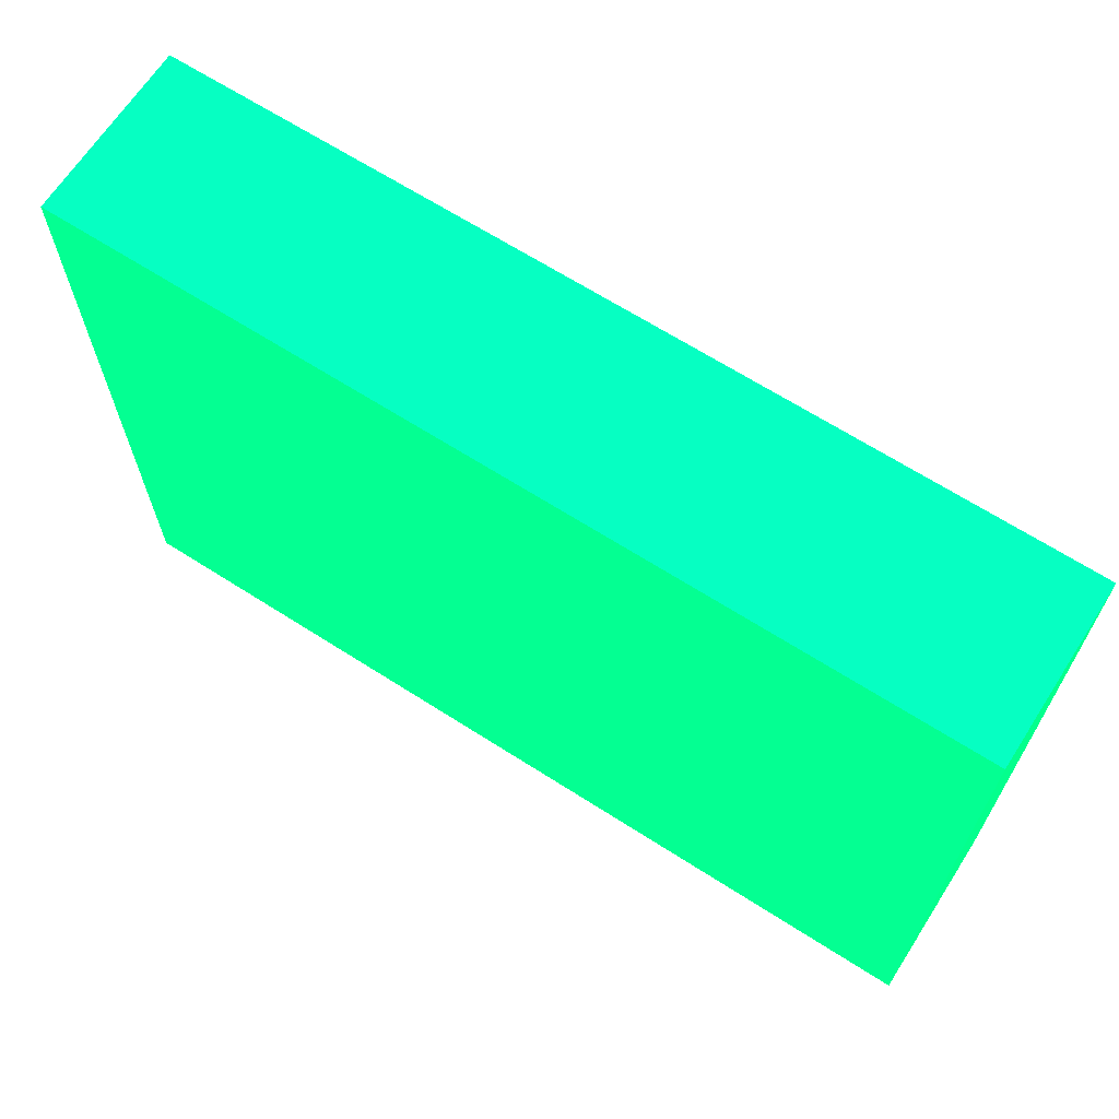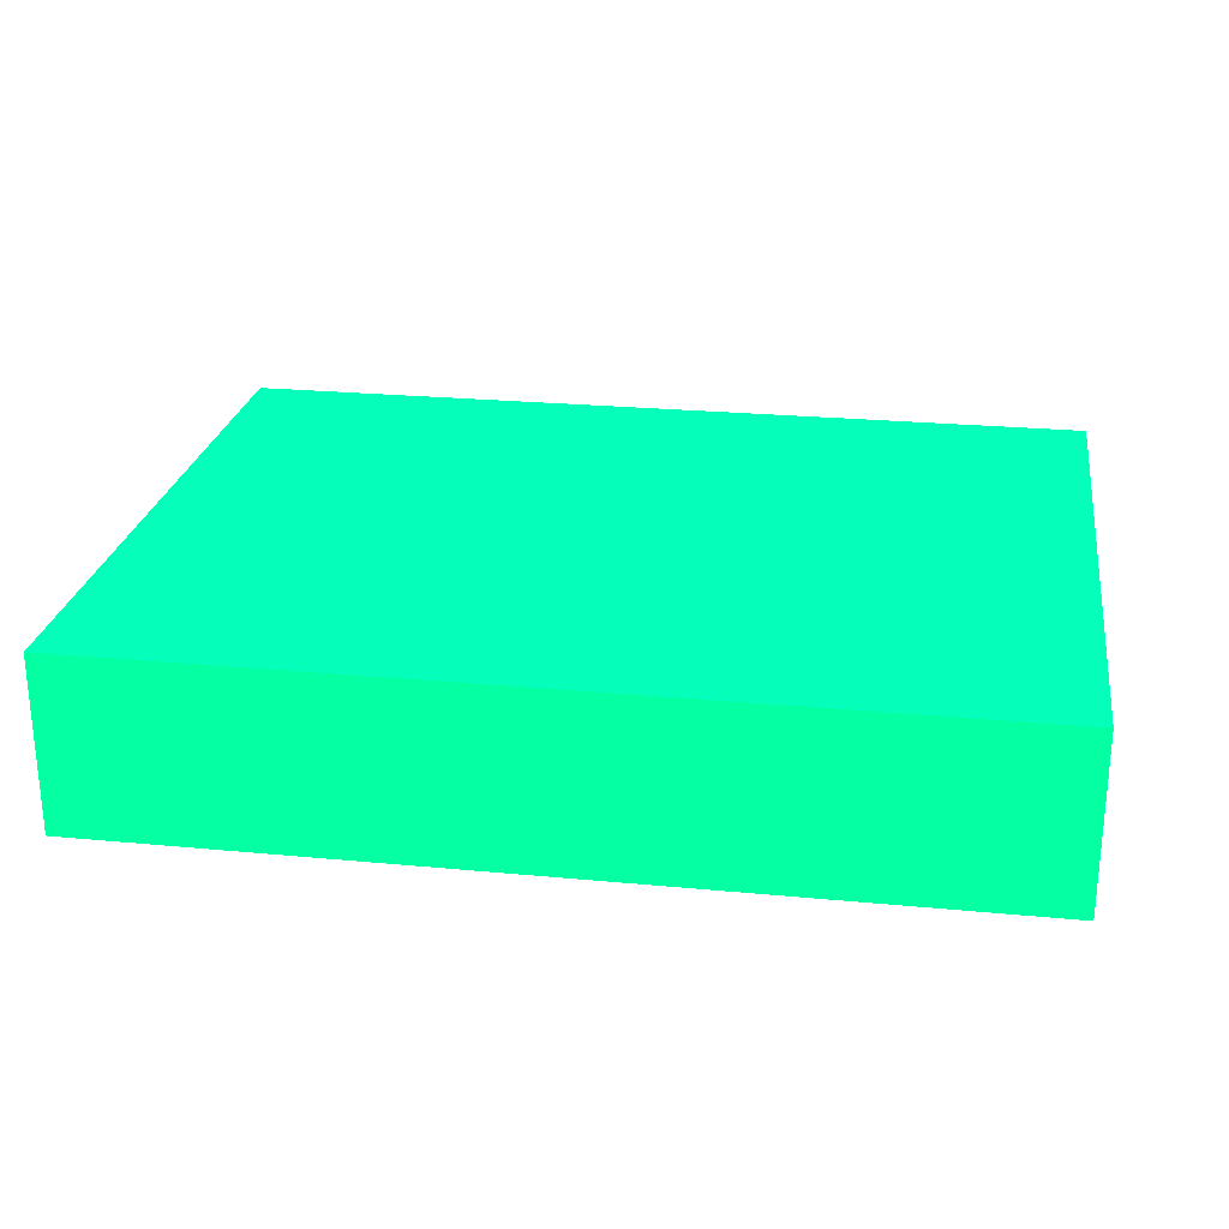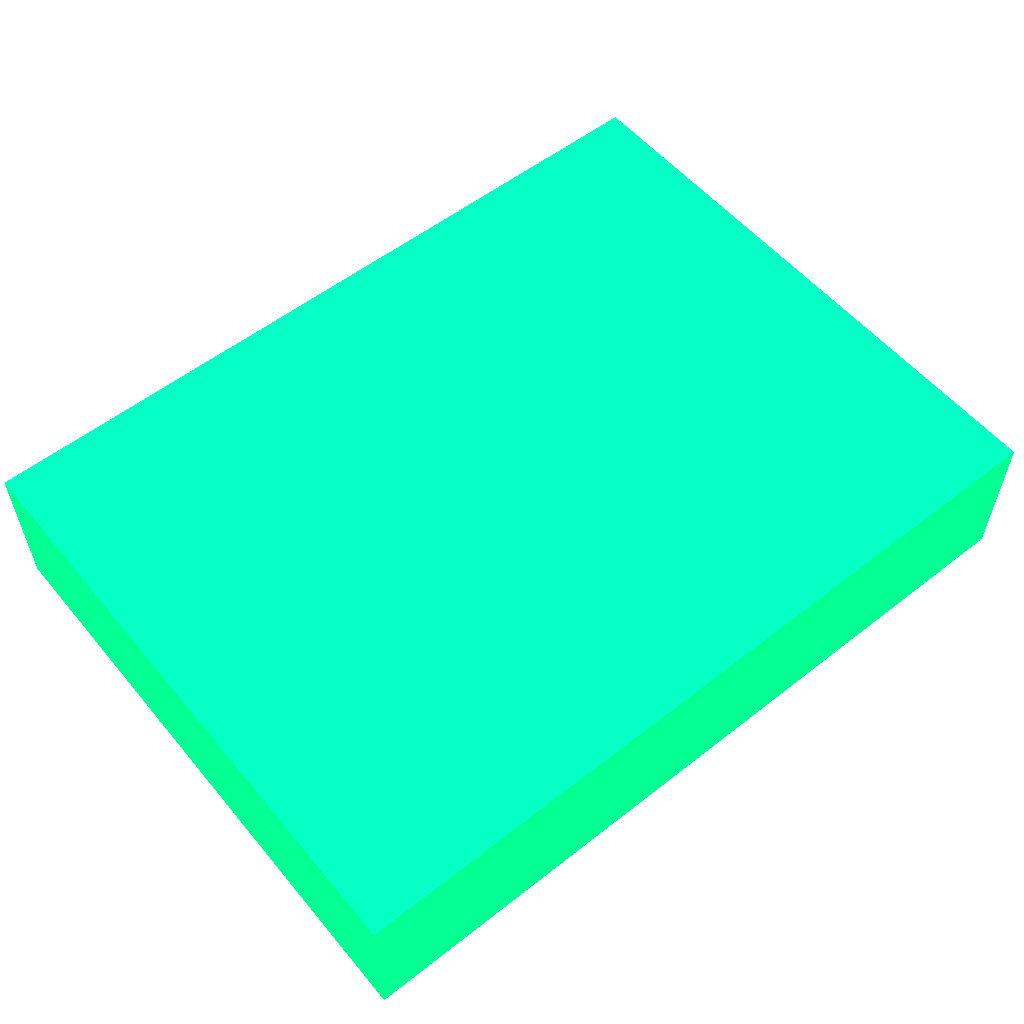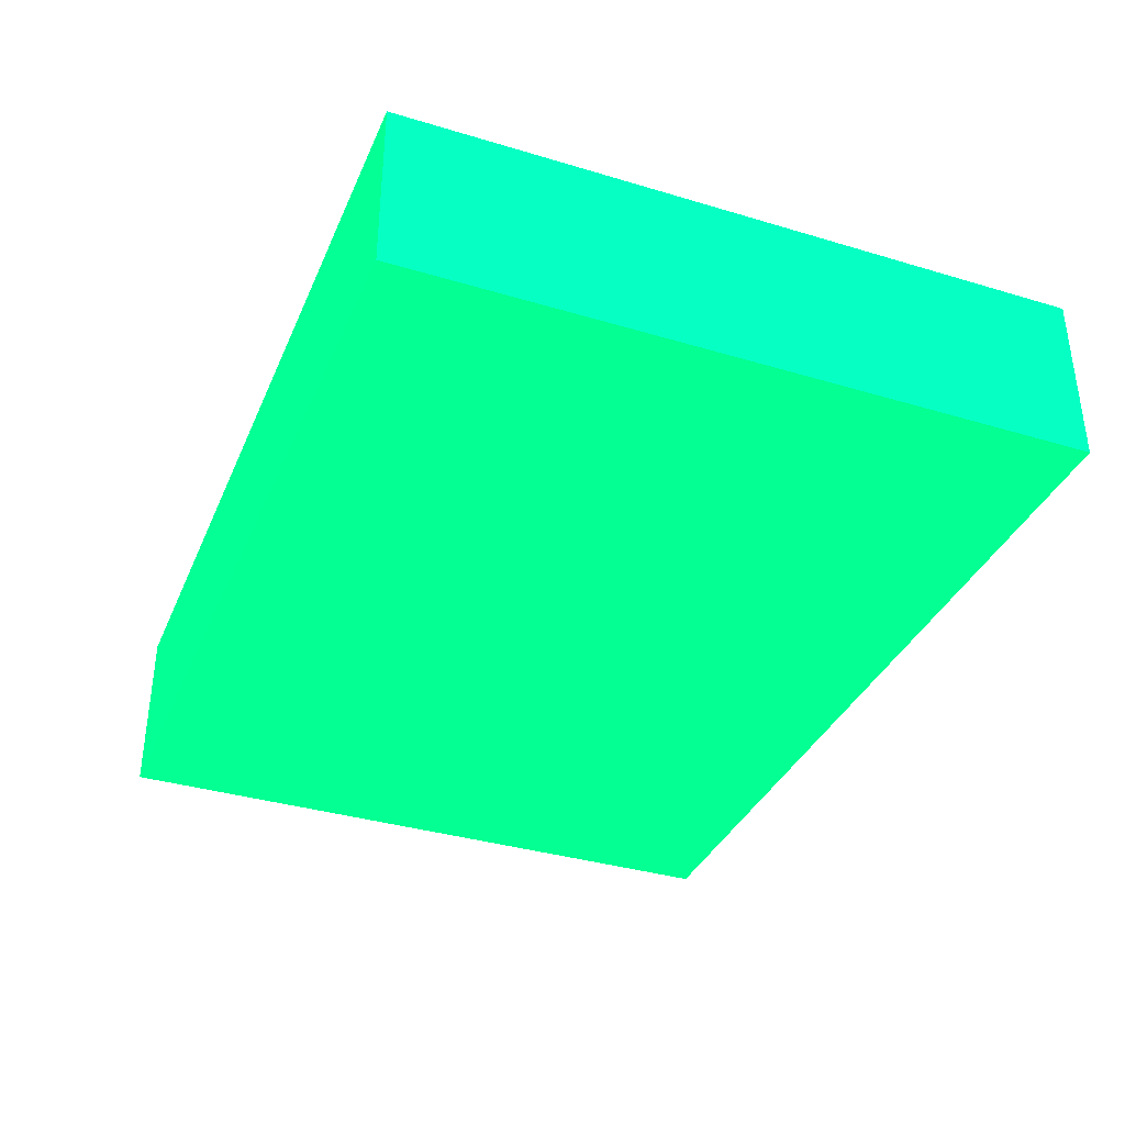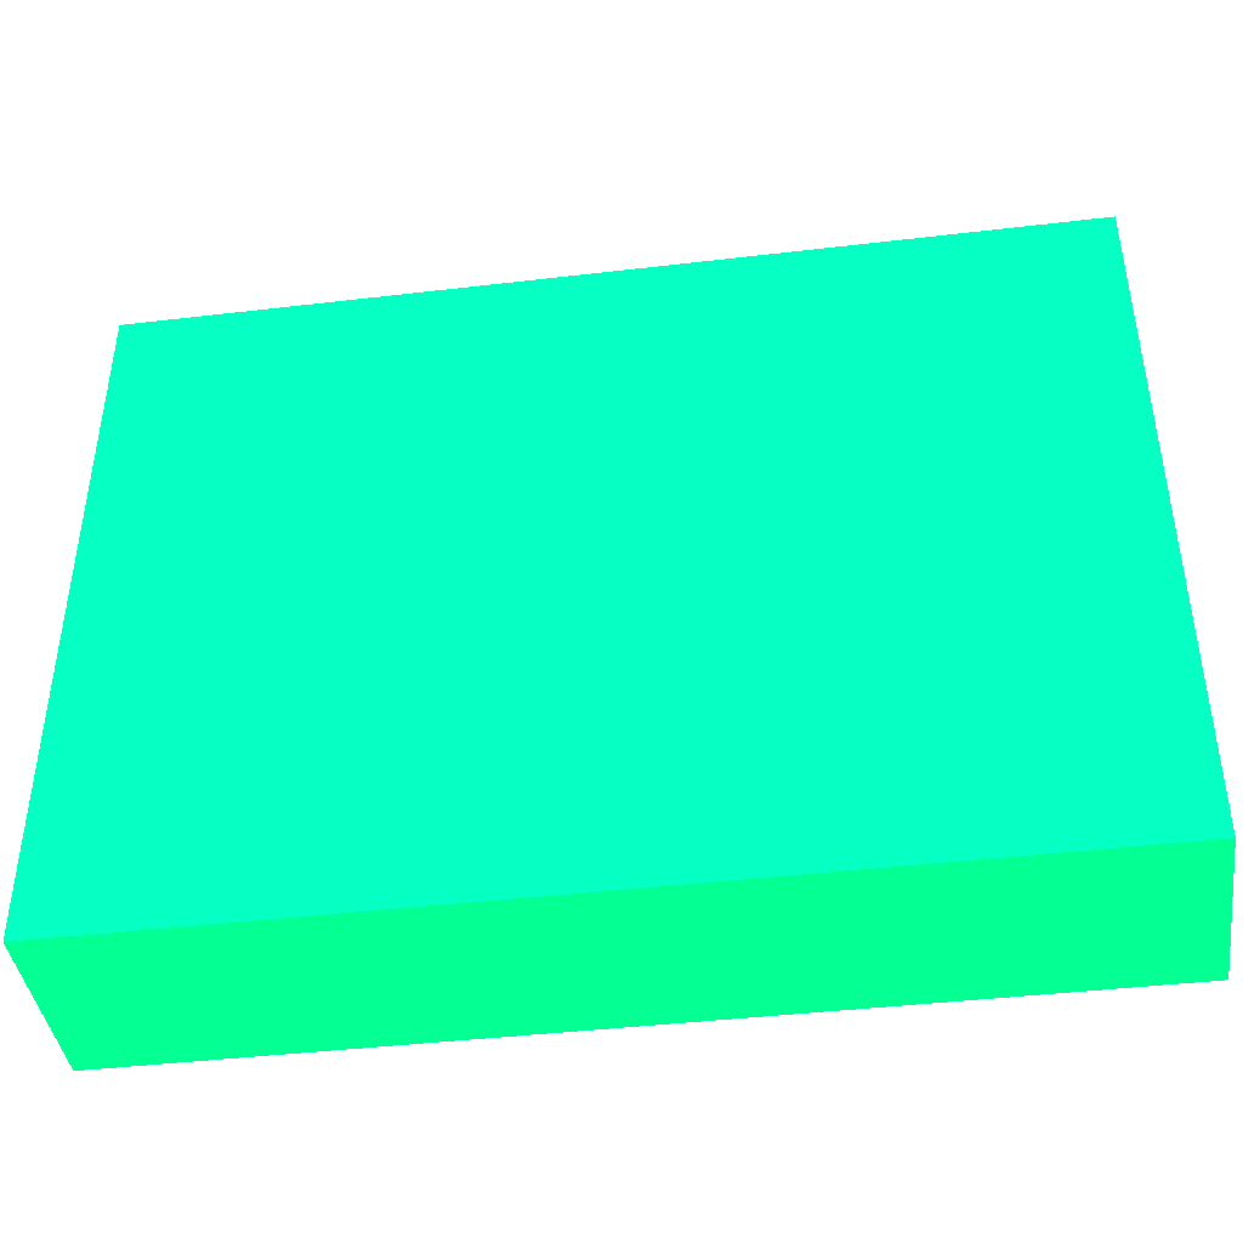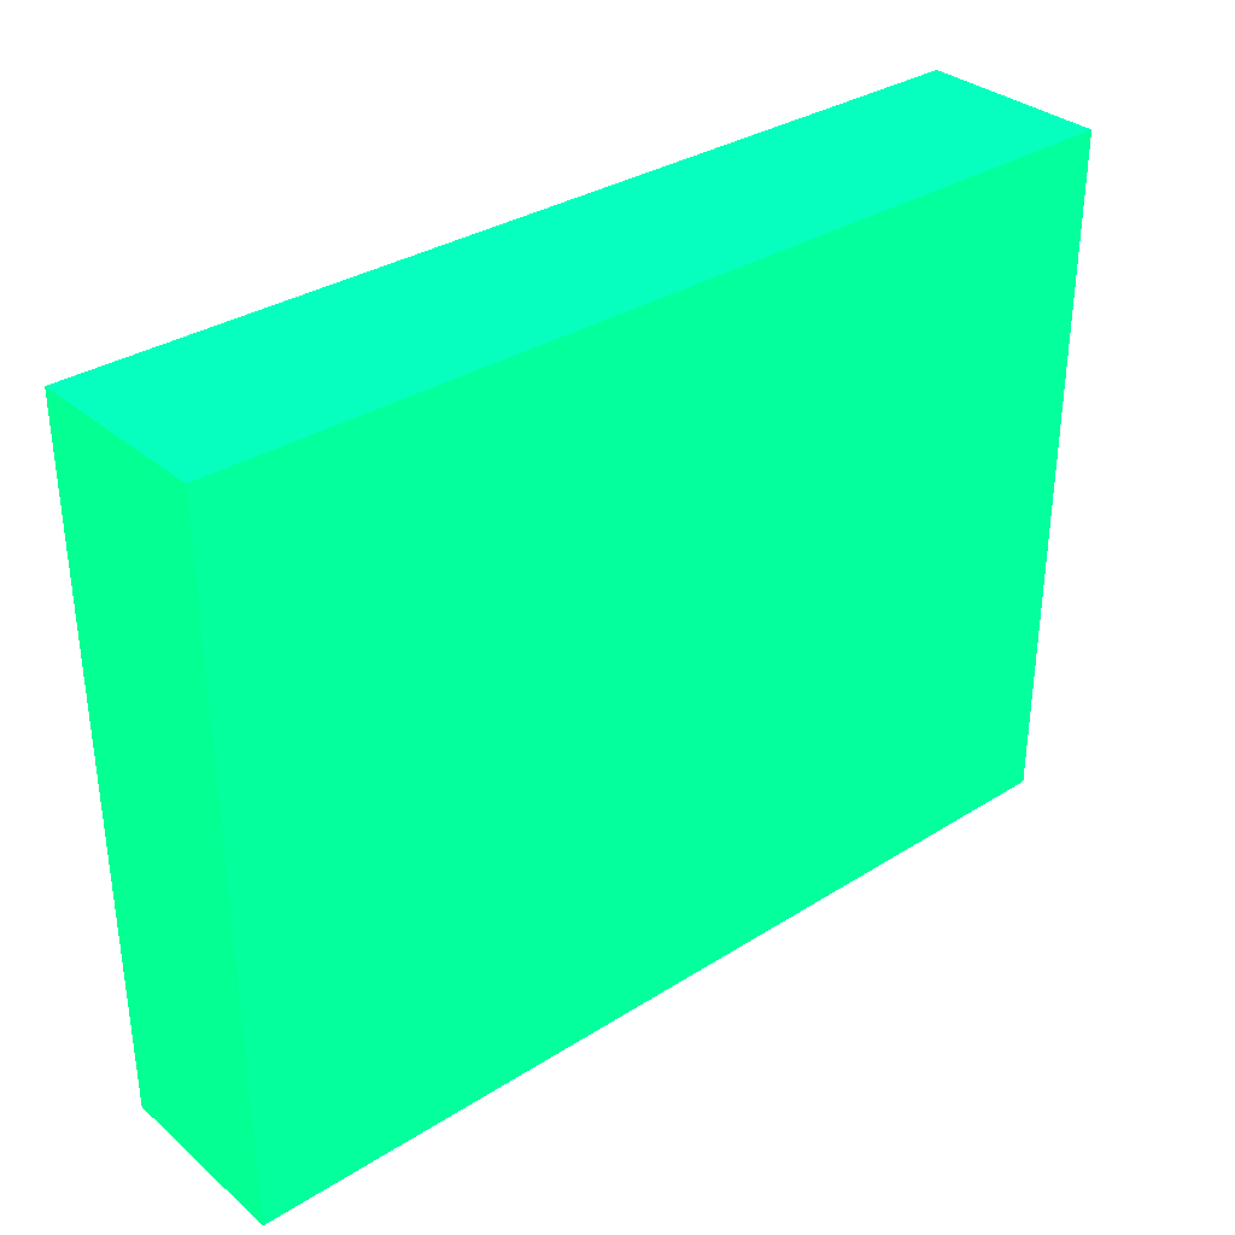
<metadata>
{"format":"obj","ext":"obj","renderer":"f3d","projection":"perspective","resolution":1024,"background":"white","views":[{"elev":66.5,"azim":-147.3,"up":"+Y"},{"elev":24.8,"azim":8.8,"up":"+Z"},{"elev":56.0,"azim":-39.3,"up":"+Z"},{"elev":-36.0,"azim":-111.5,"up":"+Z"},{"elev":-41.9,"azim":8.1,"up":"+Y"},{"elev":33.2,"azim":-40.9,"up":"+Y"}]}
</metadata>
<code>
v -1.816 -2.221 -10.98 0.01176 0.9882 0.4157
v -1.816 -2.55 -10.98 0.01176 0.9882 0.4157
v -1.816 -2.221 -11.07 0.01176 0.9882 0.4157
v -2.25 -2.221 -10.98 0.01176 0.9882 0.4157
v -1.816 -2.55 -11.07 0.01176 0.9882 0.4157
v -2.25 -2.55 -10.98 0.01176 0.9882 0.4157
v -2.25 -2.221 -11.07 0.01176 0.9882 0.4157
v -2.25 -2.55 -11.07 0.01176 0.9882 0.4157
f 1 2 5
f 1 5 3
f 1 3 7
f 1 7 4
f 1 4 6
f 1 6 2
f 2 6 8
f 2 8 5
f 3 5 8
f 3 8 7
f 4 7 8
f 4 8 6

</code>
